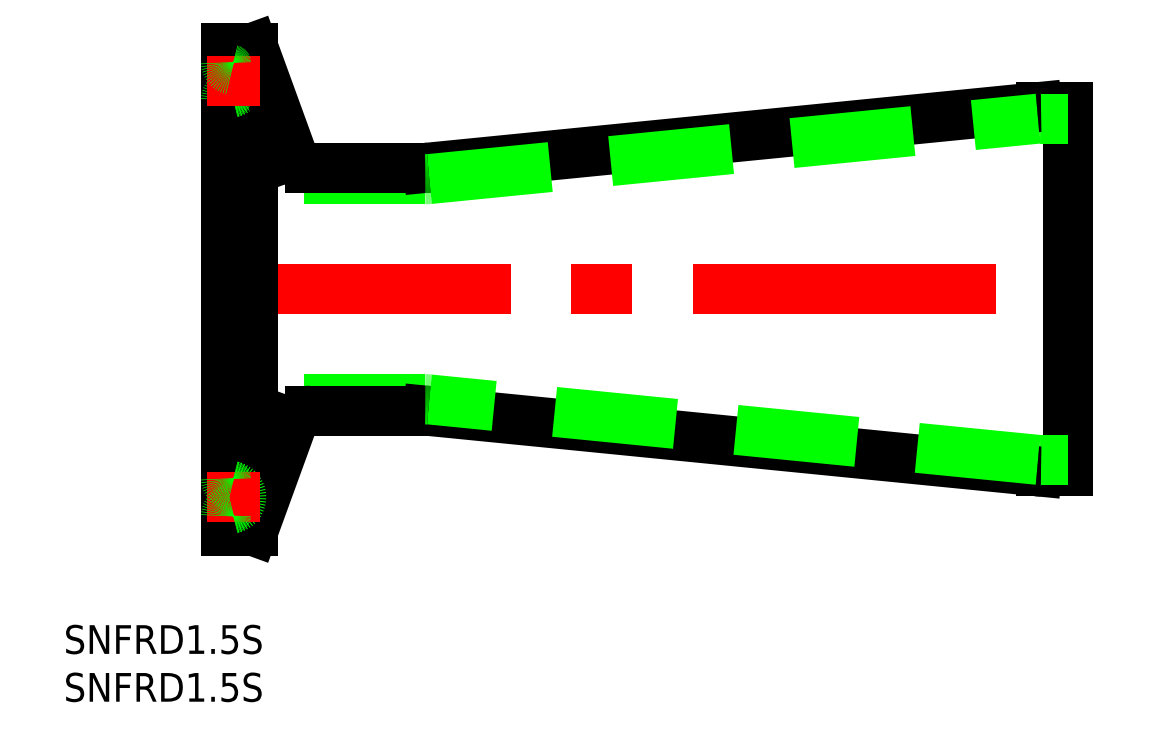
<metadata>
{"format":"dxf","ext":"dxf","renderer":"ezdxf+matplotlib","layout":"modelspace","background":"white","min_lineweight":24,"dpi":150}
</metadata>
<code>
0
SECTION
2
ENTITIES
0
LINE
8
0
10
20.85
20
11.5
30
0
11
0
21
11.5
31
0
0
LINE
8
0
10
20.85
20
12.7
30
0
11
8.818
21
12.7
31
0
0
LINE
8
0
10
20.85
20
-11.5
30
0
11
0
21
-11.5
31
0
0
LINE
8
0
10
20.85
20
-12.7
30
0
11
8.818
21
-12.7
31
0
0
LINE
8
CENTER
10
-2
20
0
30
0
11
90
21
0
31
0
0
LINE
8
0
10
1.6
20
21.75
30
0
11
1.6
21
-21.75
31
0
0
LINE
8
0
10
2.85
20
25.25
30
0
11
2.85
21
-25.25
31
0
0
LINE
8
0
10
0
20
25.25
30
0
11
0
21
-25.25
31
0
0
ARC
8
0
10
8.818
20
-14.7
30
0
40
2
50
90
51
160
0
LINE
8
0
10
2.85
20
-25.25
30
0
11
6.939
21
-14.02
31
0
0
LINE
8
0
10
2.85
20
-25.25
30
0
11
0
21
-25.25
31
0
0
ARC
8
0
10
0.4
20
-21.75
30
0
40
1.2
50
281.5
51
78.46
0
LINE
8
CENTER
10
-2
20
-21.75
30
0
11
3.6
21
-21.75
31
0
0
ARC
8
0
10
0.8
20
-19.79
30
0
40
0.8
50
180
51
258.5
0
ARC
8
0
10
0.8
20
-23.71
30
0
40
0.8
50
101.5
51
180
0
ARC
8
0
10
0.4
20
21.75
30
0
40
1.2
50
281.5
51
78.46
0
LINE
8
0
10
2.85
20
25.25
30
0
11
6.939
21
14.02
31
0
0
ARC
8
0
10
0.8
20
19.79
30
0
40
0.8
50
101.5
51
180
0
ARC
8
0
10
8.818
20
14.7
30
0
40
2
50
200
51
270
0
LINE
8
0
10
2.85
20
25.25
30
0
11
0
21
25.25
31
0
0
LINE
8
CENTER
10
-2
20
21.75
30
0
11
3.6
21
21.75
31
0
0
ARC
8
0
10
0.8
20
23.71
30
0
40
0.8
50
180
51
258.5
0
LINE
8
0
10
88
20
19.05
30
0
11
88
21
-19.05
31
0
0
LINE
8
0
10
85.21
20
19.05
30
0
11
88
21
19.05
31
0
0
LINE
8
0
10
85.21
20
-19.05
30
0
11
88
21
-19.05
31
0
0
LINE
8
0
10
21.15
20
12.71
30
0
11
84.79
21
19.03
31
0
0
LINE
8
0
10
84.79
20
-19.03
30
0
11
21.15
21
-12.71
31
0
0
LINE
8
0
10
84.91
20
-17.84
30
0
11
21.27
21
-11.52
31
0
0
LINE
8
0
10
85.21
20
-17.85
30
0
11
88
21
-17.85
31
0
0
LINE
8
0
10
85.21
20
17.85
30
0
11
88
21
17.85
31
0
0
LINE
8
0
10
21.27
20
11.52
30
0
11
84.91
21
17.84
31
0
0
ARC
8
0
10
85.21
20
-14.85
30
0
40
3
50
264.3
51
270
0
ARC
8
0
10
85.21
20
14.85
30
0
40
3
50
90
51
95.67
0
ARC
8
0
10
85.21
20
14.85
30
0
40
4.2
50
90
51
95.67
0
ARC
8
0
10
85.21
20
-14.85
30
0
40
4.2
50
264.3
51
270
0
ARC
8
0
10
20.85
20
15.7
30
0
40
3
50
270
51
275.7
0
ARC
8
0
10
20.85
20
-15.7
30
0
40
3
50
84.33
51
90
0
ARC
8
0
10
20.85
20
-15.7
30
0
40
4.2
50
84.33
51
90
0
ARC
8
0
10
20.85
20
15.7
30
0
40
4.2
50
270
51
275.7
0
TEXT
8
0
10
-16.96
20
-38.12
30
0
40
3
1
SNFRD1.5S
0
TEXT
8
0
10
-16.96
20
-43.12
30
0
40
3
1
SNFRD1.5S
0
ENDSEC
0
EOF

</code>
